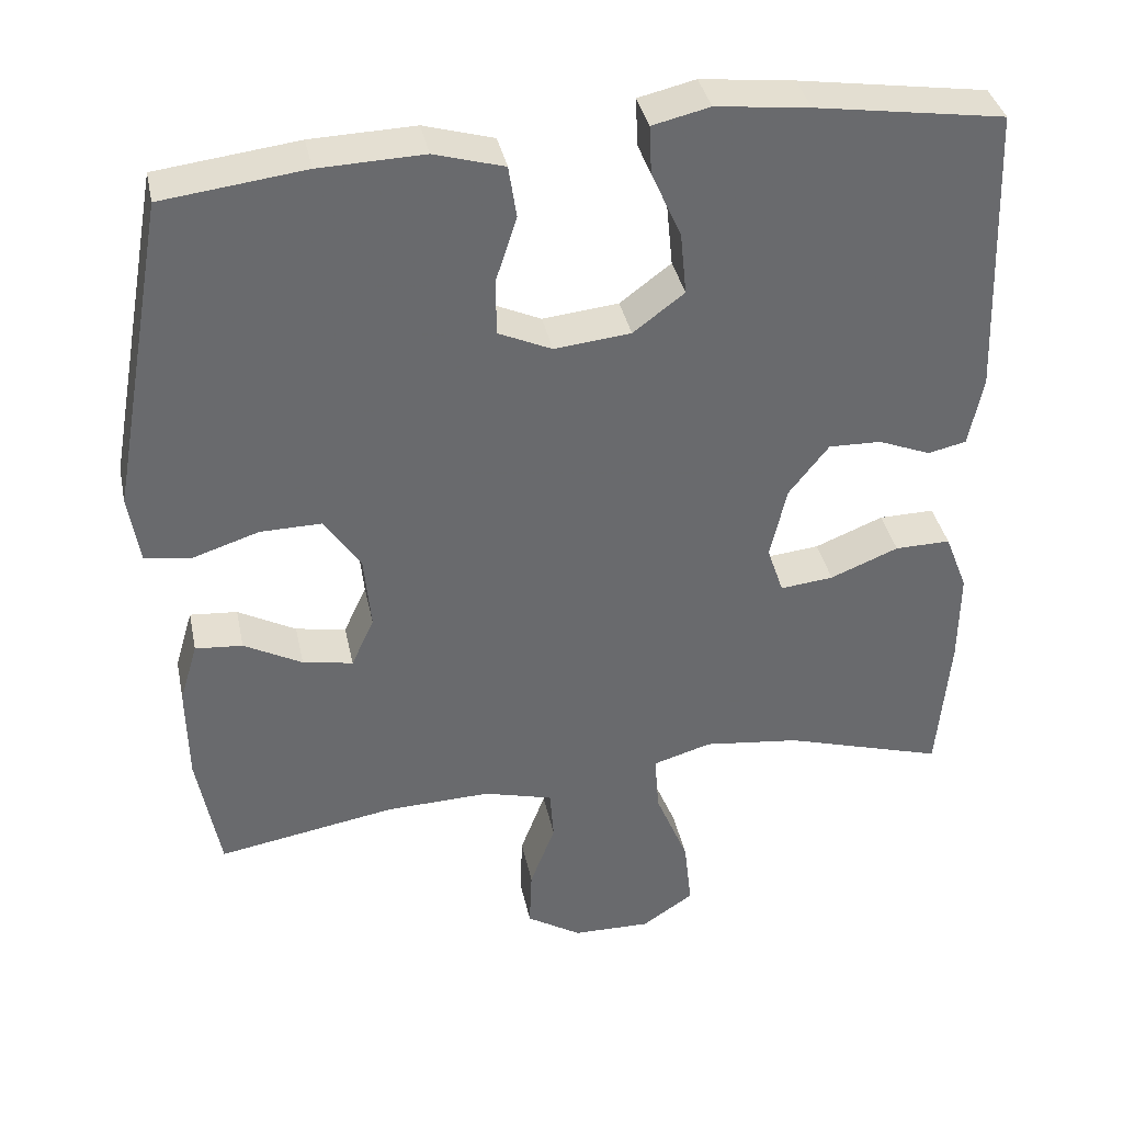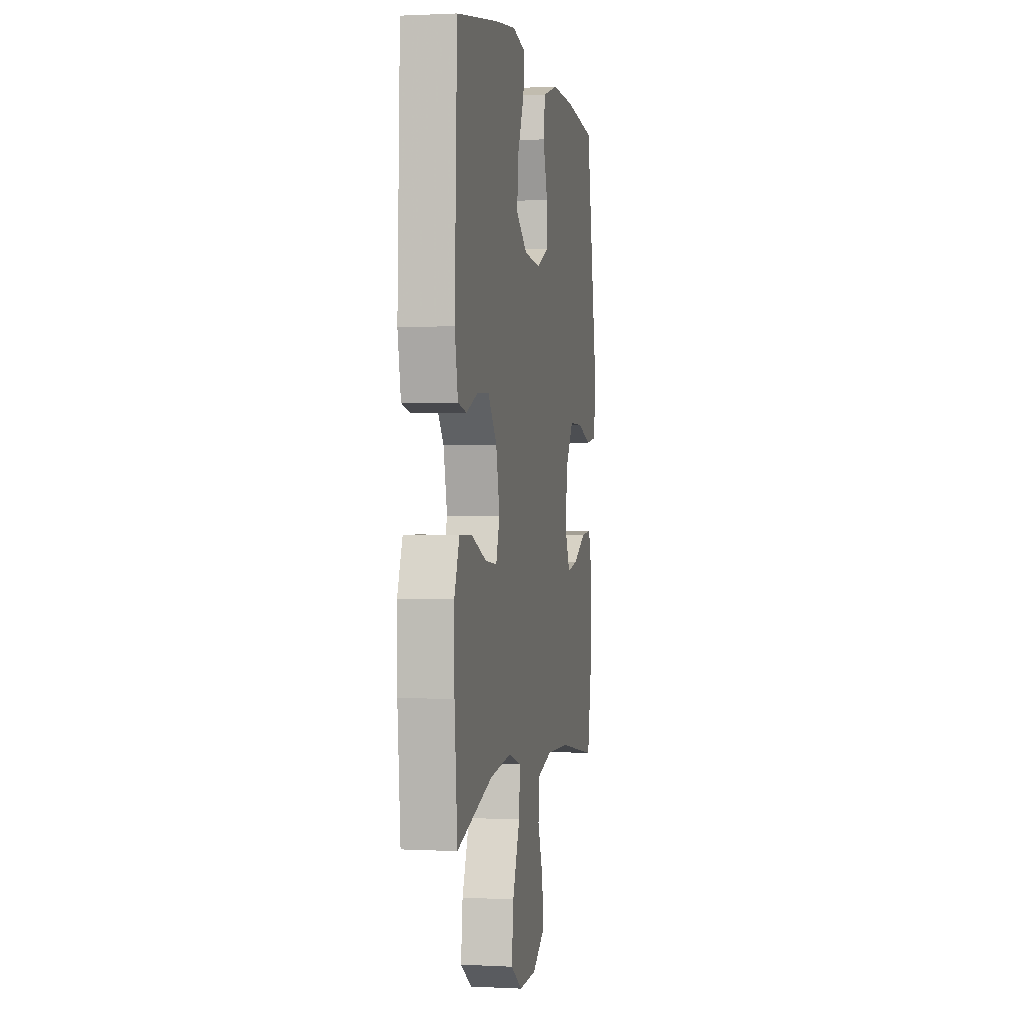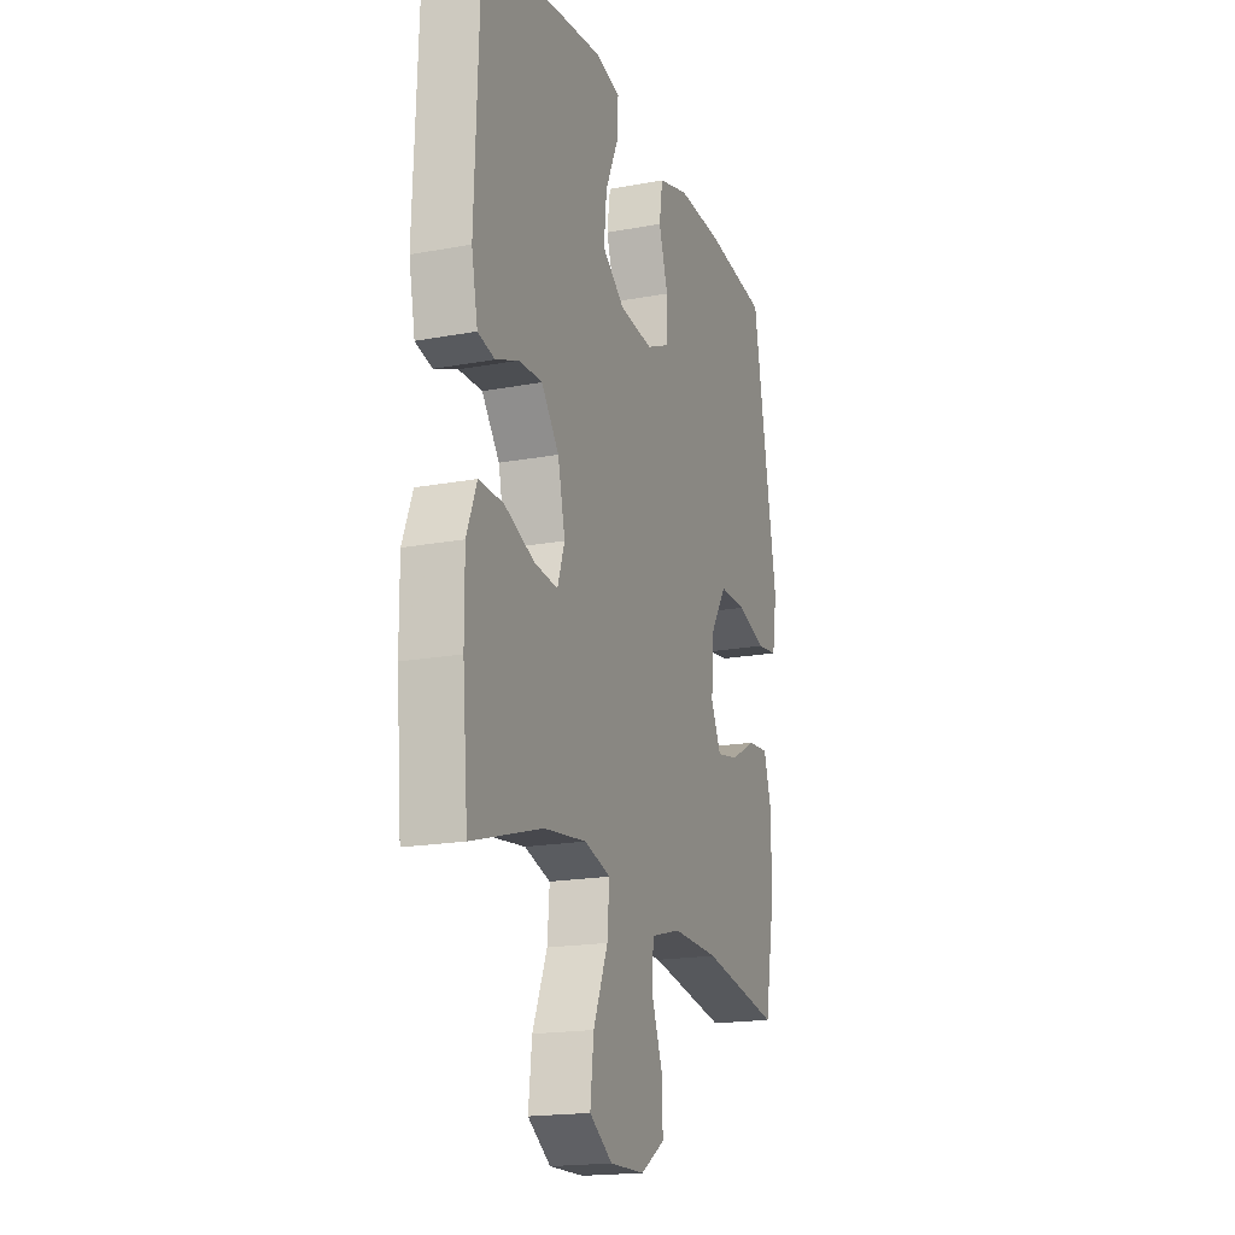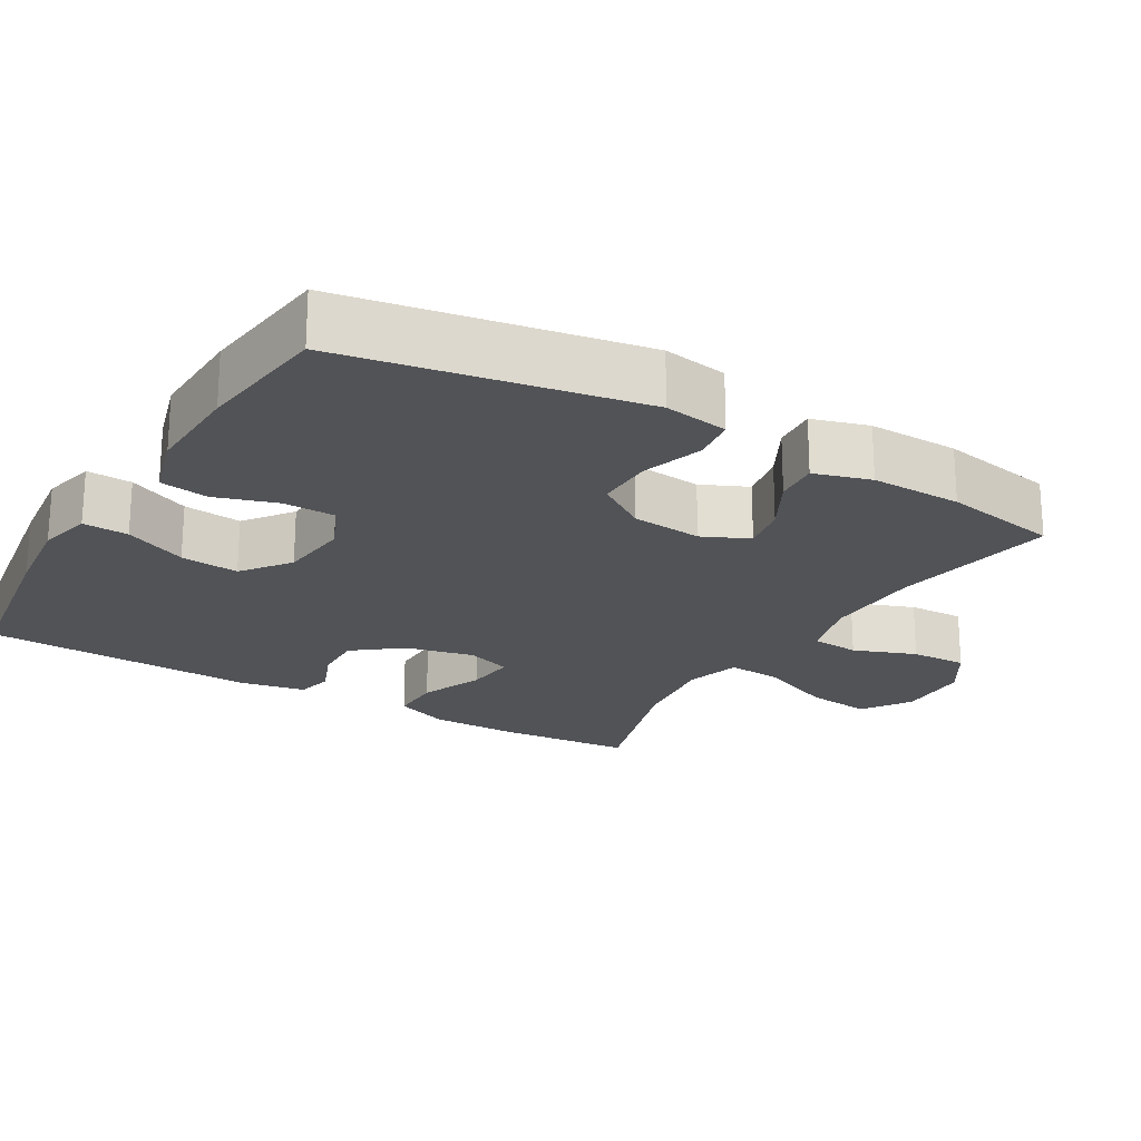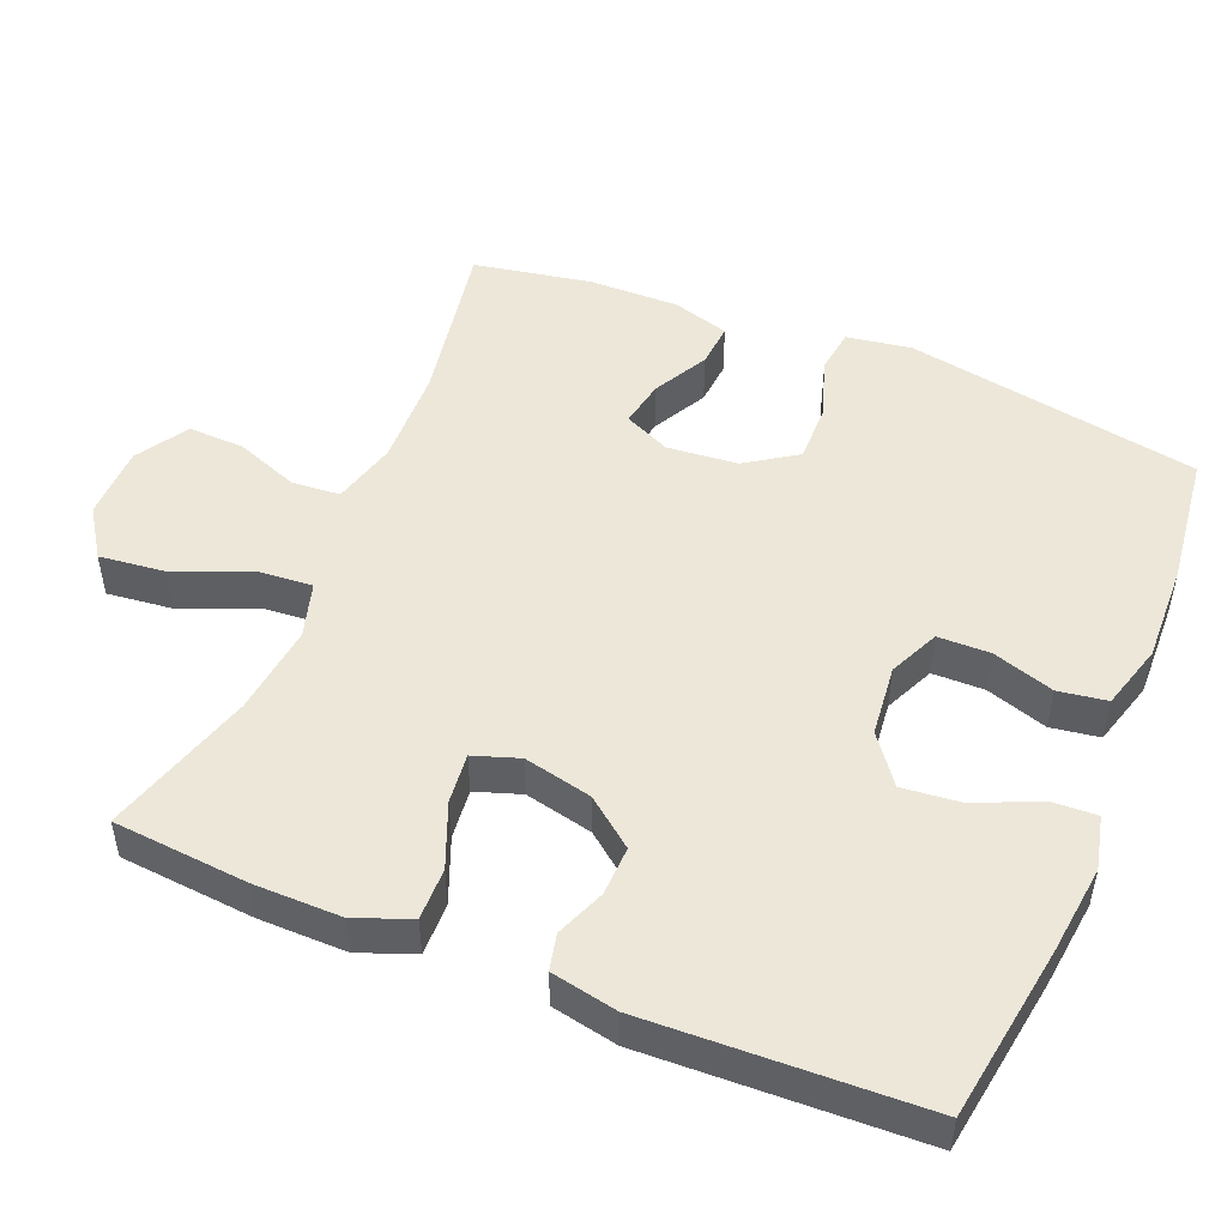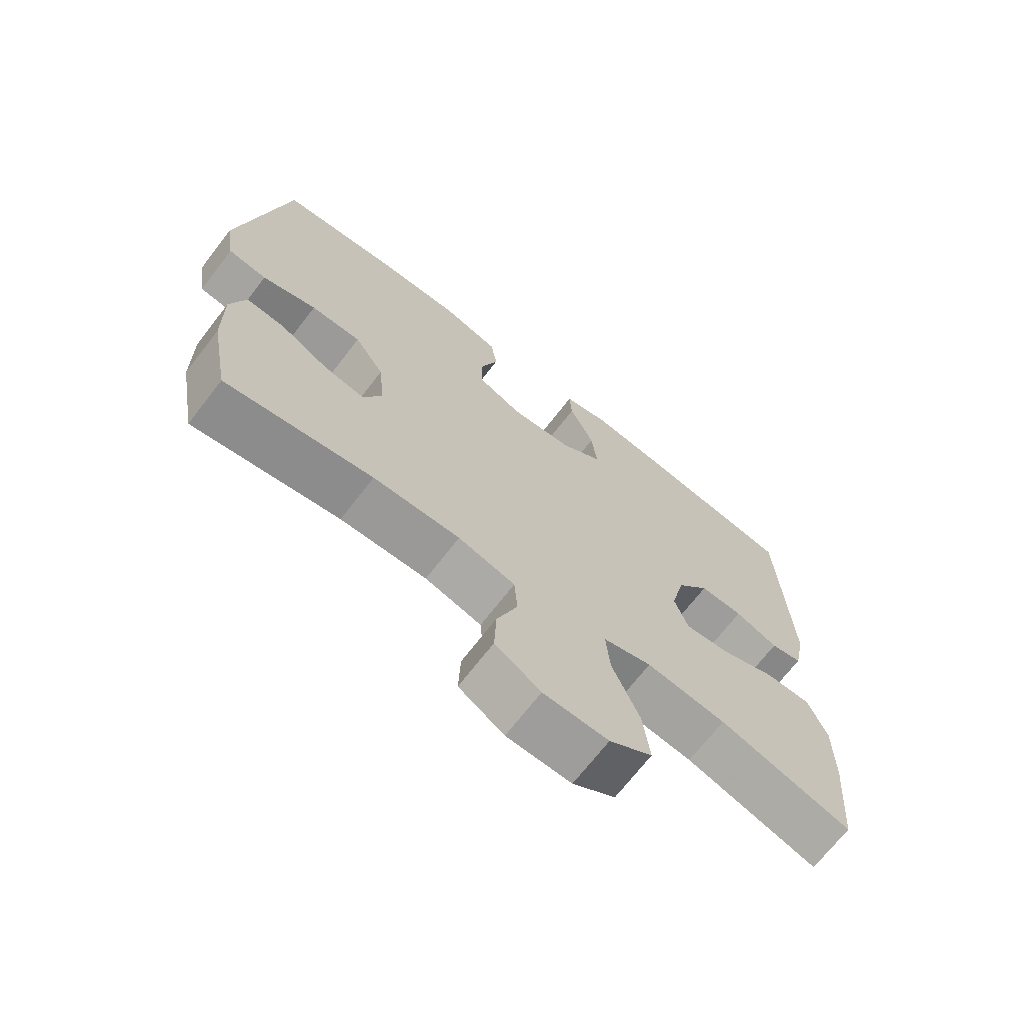
<metadata>
{"format":"obj","ext":"obj","renderer":"f3d","projection":"perspective","resolution":1024,"background":"white","views":[{"elev":37.4,"azim":168.3,"up":"+Z"},{"elev":0.9,"azim":-79.1,"up":"+Z"},{"elev":-18.6,"azim":-70.3,"up":"+Z"},{"elev":-21.7,"azim":59.3,"up":"+Y"},{"elev":49.8,"azim":-67.7,"up":"+Y"},{"elev":-69.8,"azim":142.3,"up":"+Z"}]}
</metadata>
<code>
v 0.5 0.07 -0.5
v 0.273 0.07 -0.461
v 0.139 0.07 -0.457
v 0.051 0.07 -0.481
v 0.046 0.07 -0.547
v 0.078 0.07 -0.632
v 0.081 0.07 -0.709
v 0.011 0.07 -0.753
v -0.089 0.07 -0.755
v -0.155 0.07 -0.711
v -0.145 0.07 -0.622
v -0.103 0.07 -0.52
v -0.097 0.07 -0.445
v -0.172 0.07 -0.423
v -0.295 0.07 -0.438
v -0.5 0.07 -0.5
v -0.516 0.07 -0.316
v -0.517 0.07 -0.197
v -0.488 0.07 -0.122
v -0.417 0.07 -0.123
v -0.33 0.07 -0.158
v -0.262 0.07 -0.165
v -0.241 0.07 -0.103
v -0.262 0.07 -0.01
v -0.313 0.07 0.055
v -0.38 0.07 0.053
v -0.447 0.07 0.026
v -0.496 0.07 0.037
v -0.514 0.07 0.127
v -0.5 0.07 0.5
v -0.26 0.07 0.537
v -0.141 0.07 0.551
v -0.068 0.07 0.534
v -0.071 0.07 0.472
v -0.109 0.07 0.387
v -0.117 0.07 0.307
v -0.052 0.07 0.258
v 0.045 0.07 0.248
v 0.113 0.07 0.279
v 0.114 0.07 0.35
v 0.087 0.07 0.434
v 0.097 0.07 0.5
v 0.186 0.07 0.526
v 0.319 0.07 0.522
v 0.5 0.07 0.5
v 0.572 0.07 0.099
v 0.558 0.07 0.011
v 0.498 0.07 0.003
v 0.414 0.07 0.03
v 0.336 0.07 0.031
v 0.29 0.07 -0.038
v 0.281 0.07 -0.134
v 0.31 0.07 -0.197
v 0.374 0.07 -0.185
v 0.448 0.07 -0.145
v 0.508 0.07 -0.14
v 0.531 0.07 -0.217
v 0.529 0.07 -0.341
v 0.5 0 -0.5
v 0.273 0 -0.461
v 0.139 0 -0.457
v 0.051 0 -0.481
v 0.046 0 -0.547
v 0.078 0 -0.632
v 0.081 0 -0.709
v 0.011 0 -0.753
v -0.089 0 -0.755
v -0.155 0 -0.711
v -0.145 0 -0.622
v -0.103 0 -0.52
v -0.097 0 -0.445
v -0.172 0 -0.423
v -0.295 0 -0.438
v -0.5 0 -0.5
v -0.516 0 -0.316
v -0.517 0 -0.197
v -0.488 0 -0.122
v -0.417 0 -0.123
v -0.33 0 -0.158
v -0.262 0 -0.165
v -0.241 0 -0.103
v -0.262 0 -0.01
v -0.313 0 0.055
v -0.38 0 0.053
v -0.447 0 0.026
v -0.496 0 0.037
v -0.514 0 0.127
v -0.5 0 0.5
v -0.26 0 0.537
v -0.141 0 0.551
v -0.068 0 0.534
v -0.071 0 0.472
v -0.109 0 0.387
v -0.117 0 0.307
v -0.052 0 0.258
v 0.045 0 0.248
v 0.113 0 0.279
v 0.114 0 0.35
v 0.087 0 0.434
v 0.097 0 0.5
v 0.186 0 0.526
v 0.319 0 0.522
v 0.5 0 0.5
v 0.572 0 0.099
v 0.558 0 0.011
v 0.498 0 0.003
v 0.414 0 0.03
v 0.336 0 0.031
v 0.29 0 -0.038
v 0.281 0 -0.134
v 0.31 0 -0.197
v 0.374 0 -0.185
v 0.448 0 -0.145
v 0.508 0 -0.14
v 0.531 0 -0.217
v 0.529 0 -0.341
f 58 1 2
f 57 58 2
f 56 57 2
f 55 56 2
f 54 55 2
f 53 54 2 3
f 52 53 3 4
f 51 52 4
f 47 48 49
f 46 47 49
f 45 46 49
f 44 45 49
f 43 44 49
f 42 43 49
f 41 42 49
f 40 41 49
f 39 40 49 50
f 38 39 50 51
f 33 34 35
f 32 33 35
f 31 32 35
f 30 31 35
f 29 30 35
f 28 29 35
f 27 28 35
f 26 27 35
f 25 26 35 36
f 24 25 36 37
f 19 20 21
f 18 19 21
f 17 18 21
f 16 17 21
f 15 16 21
f 14 15 21 22
f 13 14 22 23
f 10 11 12
f 9 10 12
f 8 9 12
f 7 8 12
f 6 7 12
f 5 6 12
f 4 5 12 13
f 37 38 51
f 24 37 51
f 23 24 51
f 13 23 51
f 4 13 51
f 60 59 116
f 60 116 115
f 60 115 114
f 60 114 113
f 60 113 112
f 61 60 112 111
f 62 61 111 110
f 62 110 109
f 107 106 105
f 107 105 104
f 107 104 103
f 107 103 102
f 107 102 101
f 107 101 100
f 107 100 99
f 107 99 98
f 108 107 98 97
f 109 108 97 96
f 93 92 91
f 93 91 90
f 93 90 89
f 93 89 88
f 93 88 87
f 93 87 86
f 93 86 85
f 93 85 84
f 94 93 84 83
f 95 94 83 82
f 79 78 77
f 79 77 76
f 79 76 75
f 79 75 74
f 79 74 73
f 80 79 73 72
f 81 80 72 71
f 70 69 68
f 70 68 67
f 70 67 66
f 70 66 65
f 70 65 64
f 70 64 63
f 71 70 63 62
f 109 96 95
f 109 95 82
f 109 82 81
f 109 81 71
f 109 71 62
f 1 59 60 2
f 2 60 61 3
f 3 61 62 4
f 4 62 63 5
f 5 63 64 6
f 6 64 65 7
f 7 65 66 8
f 8 66 67 9
f 9 67 68 10
f 10 68 69 11
f 11 69 70 12
f 12 70 71 13
f 13 71 72 14
f 14 72 73 15
f 15 73 74 16
f 16 74 75 17
f 17 75 76 18
f 18 76 77 19
f 19 77 78 20
f 20 78 79 21
f 21 79 80 22
f 22 80 81 23
f 23 81 82 24
f 24 82 83 25
f 25 83 84 26
f 26 84 85 27
f 27 85 86 28
f 28 86 87 29
f 29 87 88 30
f 30 88 89 31
f 31 89 90 32
f 32 90 91 33
f 33 91 92 34
f 34 92 93 35
f 35 93 94 36
f 36 94 95 37
f 37 95 96 38
f 38 96 97 39
f 39 97 98 40
f 40 98 99 41
f 41 99 100 42
f 42 100 101 43
f 43 101 102 44
f 44 102 103 45
f 45 103 104 46
f 46 104 105 47
f 47 105 106 48
f 48 106 107 49
f 49 107 108 50
f 50 108 109 51
f 51 109 110 52
f 52 110 111 53
f 53 111 112 54
f 54 112 113 55
f 55 113 114 56
f 56 114 115 57
f 57 115 116 58
f 58 116 59 1

</code>
